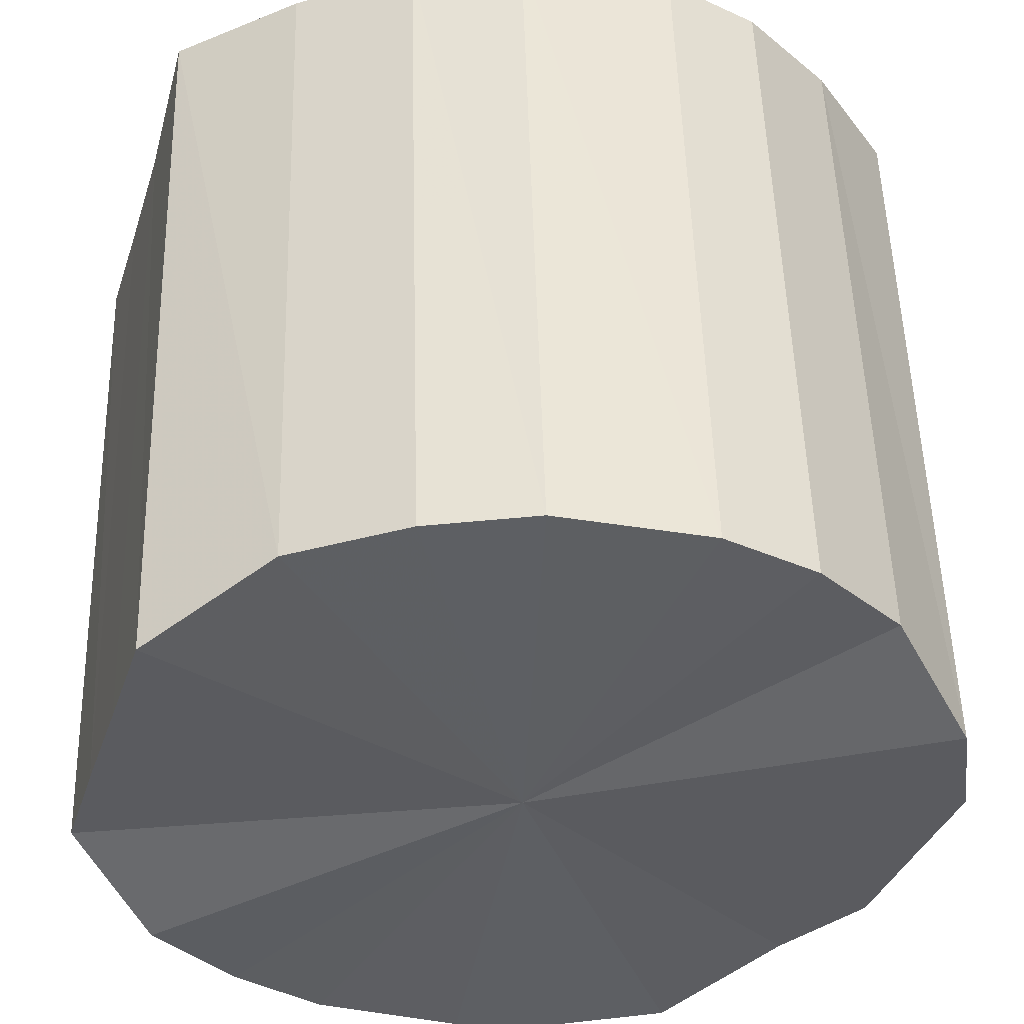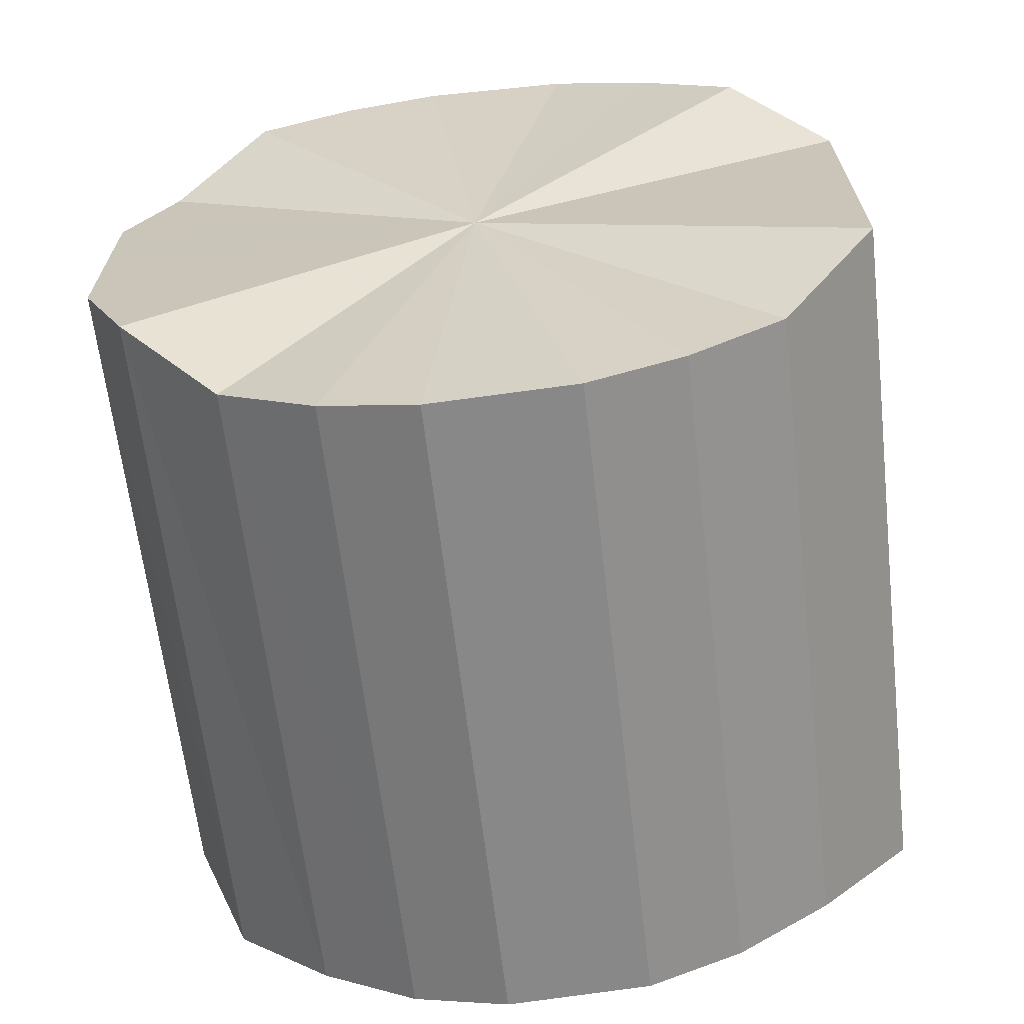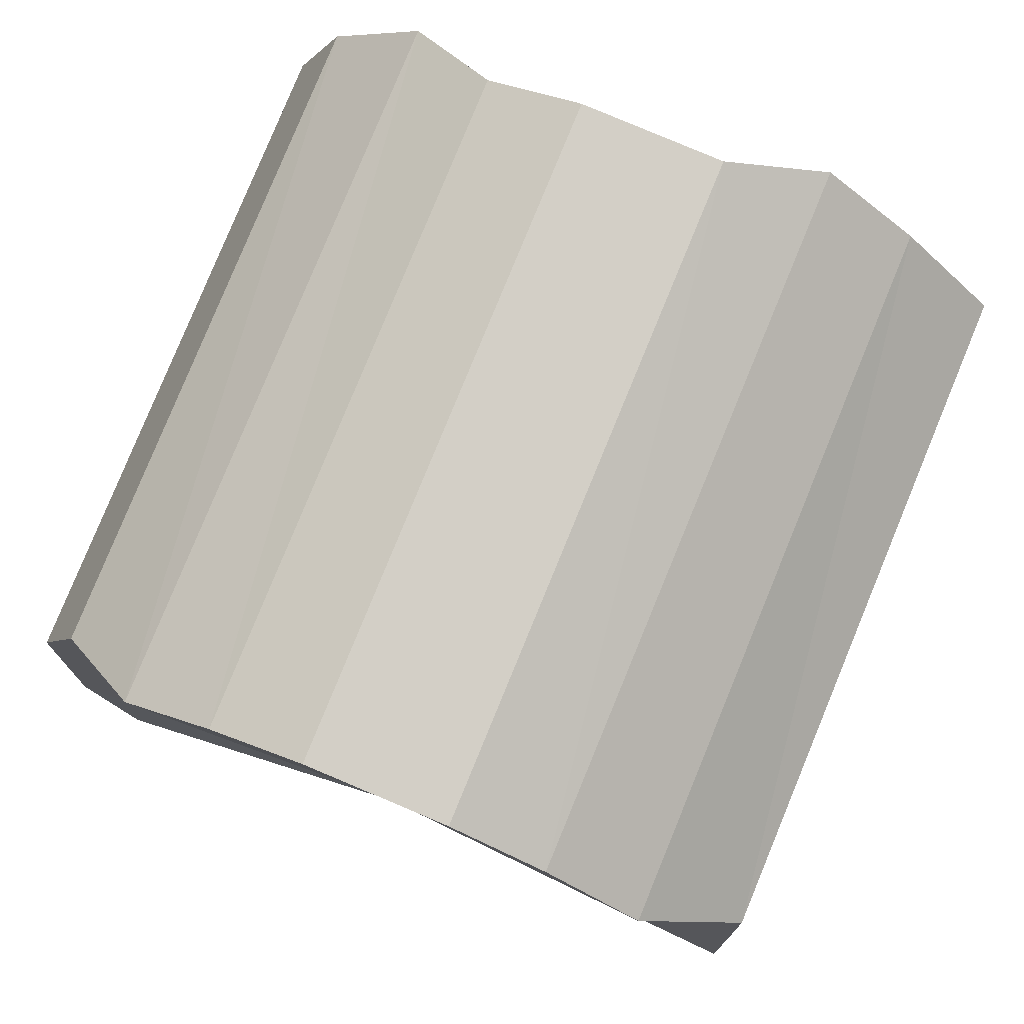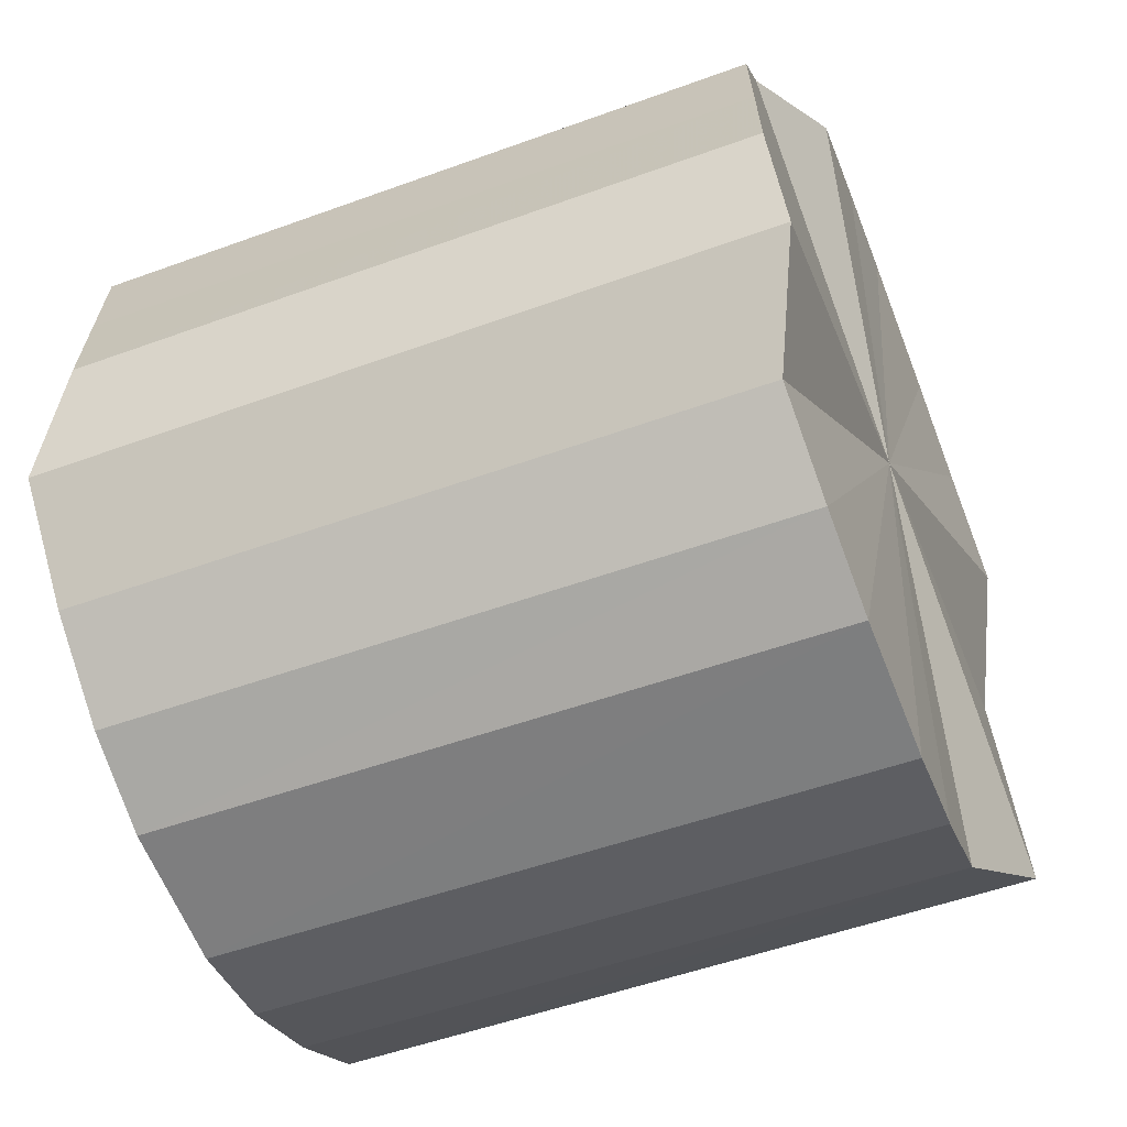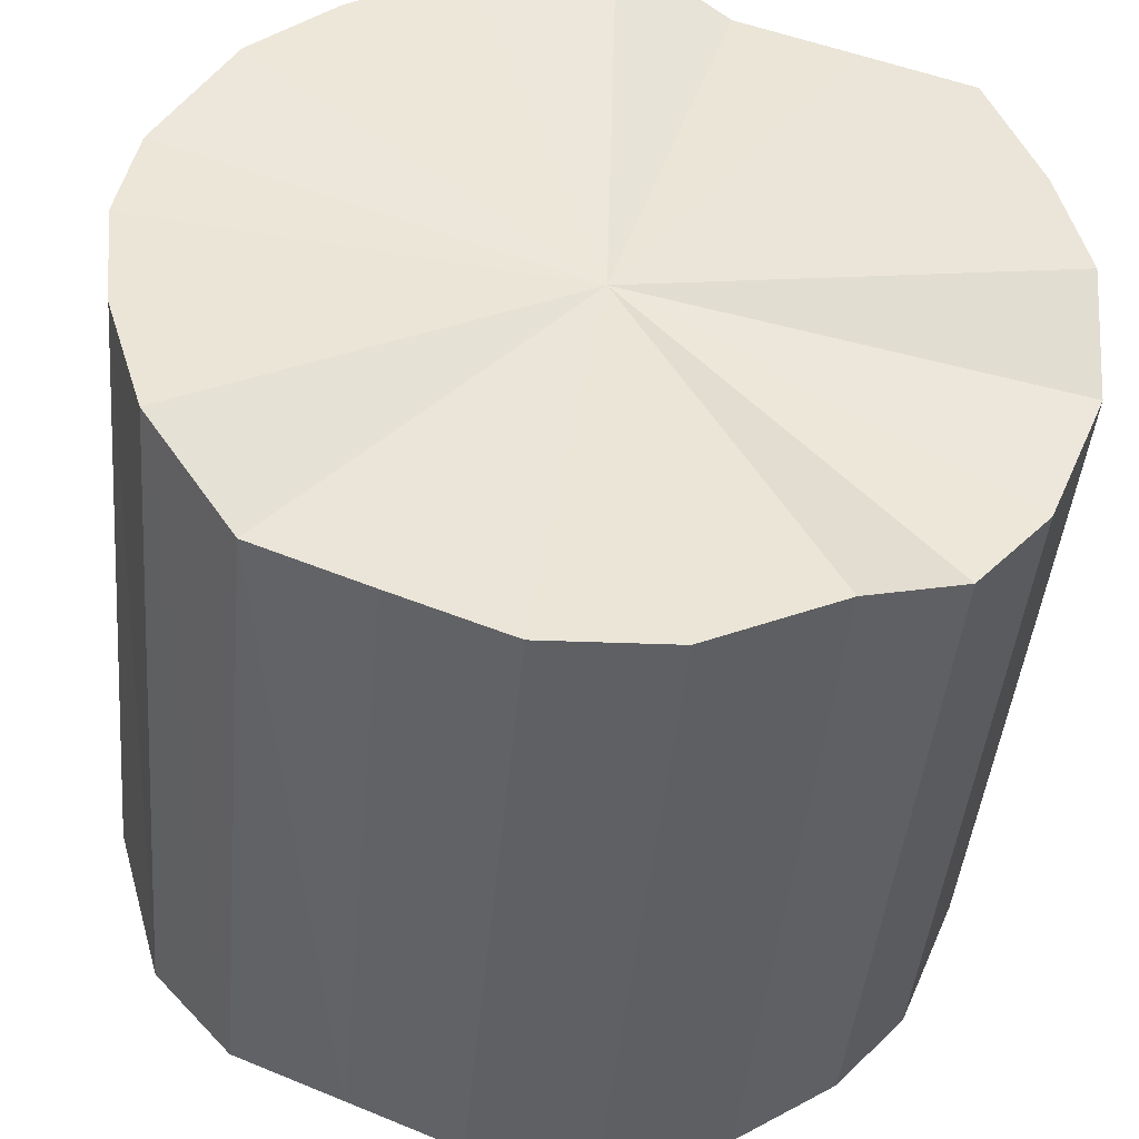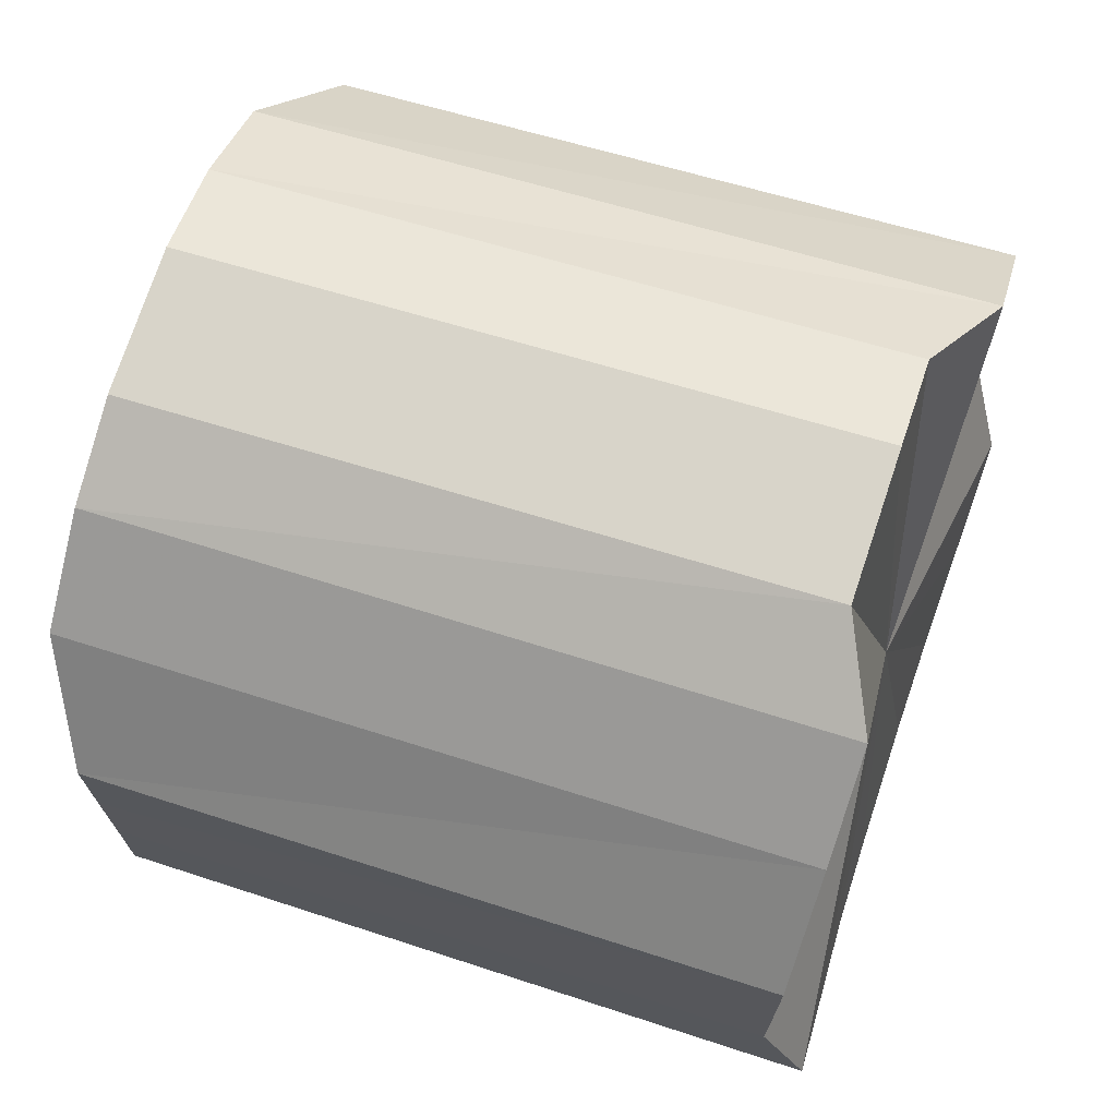
<metadata>
{"format":"obj","ext":"obj","renderer":"f3d","projection":"perspective","resolution":1024,"background":"white","views":[{"elev":-33.2,"azim":163.6,"up":"+Y"},{"elev":-67.8,"azim":6.5,"up":"+Z"},{"elev":74.9,"azim":22.5,"up":"+Z"},{"elev":-65.2,"azim":-68.7,"up":"+Z"},{"elev":44.6,"azim":-64.0,"up":"+Y"},{"elev":71.4,"azim":108.7,"up":"+Z"}]}
</metadata>
<code>
o 25259
v 2230 1882 14.23
v 2230 1882 14.26
v 2230 1882 14.25
v 2230 1882 14.28
v 2230 1882 14.27
v 2230 1882 14.21
v 2230 1882 14.22
v 2230 1882 14.3
v 2230 1882 14.3
v 2230 1882 14.19
v 2230 1882 14.2
v 2230 1882 14.31
v 2230 1882 14.31
v 2230 1882 14.17
v 2230 1882 14.18
v 2230 1882 14.32
v 2230 1882 14.33
v 2230 1882 14.16
v 2230 1882 14.17
v 2230 1882 14.32
v 2230 1882 14.33
v 2230 1882 14.15
v 2230 1882 14.16
v 2230 1882 14.31
v 2230 1882 14.33
v 2230 1882 14.15
v 2230 1882 14.17
v 2230 1882 14.29
v 2230 1882 14.32
v 2230 1882 14.16
v 2230 1882 14.18
v 2230 1882 14.27
v 2230 1882 14.31
v 2230 1882 14.18
v 2230 1882 14.19
v 2230 1882 14.25
v 2230 1882 14.28
v 2230 1882 14.2
v 2230 1882 14.21
v 2230 1882 14.22
v 2230 1882 14.26
v 2230 1882 14.24
v 2230 1882 14.25
v 2230 1882 14.26
v 2230 1882 14.27
v 2230 1882 14.28
v 2230 1882 14.3
v 2230 1882 14.22
v 2230 1882 14.23
v 2230 1882 14.2
v 2230 1882 14.21
v 2230 1882 14.3
v 2230 1882 14.31
v 2230 1882 14.18
v 2230 1882 14.19
v 2230 1882 14.17
v 2230 1882 14.17
v 2230 1882 14.31
v 2230 1882 14.33
v 2230 1882 14.16
v 2230 1882 14.16
v 2230 1882 14.17
v 2230 1882 14.15
v 2230 1882 14.32
v 2230 1882 14.33
v 2230 1882 14.18
v 2230 1882 14.15
v 2230 1882 14.19
v 2230 1882 14.16
v 2230 1882 14.32
v 2230 1882 14.33
v 2230 1882 14.21
v 2230 1882 14.18
v 2230 1882 14.24
v 2230 1882 14.2
v 2230 1882 14.31
v 2230 1882 14.32
v 2230 1882 14.26
v 2230 1882 14.22
v 2230 1882 14.28
v 2230 1882 14.25
v 2230 1882 14.29
v 2230 1882 14.31
v 2230 1882 14.27
v 2230 1882 14.23
v 2230 1882 14.26
v 2230 1882 14.23
v 2230 1882 14.28
v 2230 1882 14.21
v 2230 1882 14.3
v 2230 1882 14.19
v 2230 1882 14.31
v 2230 1882 14.17
v 2230 1882 14.32
v 2230 1882 14.16
v 2230 1882 14.32
v 2230 1882 14.15
v 2230 1882 14.31
v 2230 1882 14.15
v 2230 1882 14.29
v 2230 1882 14.16
v 2230 1882 14.27
v 2230 1882 14.18
v 2230 1882 14.25
v 2230 1882 14.2
v 2230 1882 14.22
v 2230 1882 14.25
v 2230 1882 14.25
v 2230 1882 14.27
v 2230 1882 14.22
v 2230 1882 14.3
v 2230 1882 14.2
v 2230 1882 14.31
v 2230 1882 14.18
v 2230 1882 14.33
v 2230 1882 14.17
v 2230 1882 14.33
v 2230 1882 14.16
v 2230 1882 14.33
v 2230 1882 14.17
v 2230 1882 14.32
v 2230 1882 14.18
v 2230 1882 14.31
v 2230 1882 14.19
v 2230 1882 14.28
v 2230 1882 14.21
v 2230 1882 14.26
v 2230 1882 14.24
f 1 2 3
f 2 4 5
f 6 1 7
f 4 8 9
f 10 6 11
f 8 12 13
f 14 10 15
f 12 16 17
f 18 14 19
f 16 20 21
f 22 18 23
f 20 24 25
f 26 22 27
f 24 28 29
f 30 26 31
f 28 32 33
f 34 30 35
f 32 36 37
f 38 34 39
f 36 40 41
f 40 38 42
f 43 44 45
f 45 46 47
f 48 49 43
f 50 51 48
f 47 52 53
f 54 55 50
f 56 57 54
f 53 58 59
f 60 61 56
f 62 63 60
f 59 64 65
f 66 67 62
f 68 69 66
f 65 70 71
f 72 73 68
f 74 75 72
f 71 76 77
f 78 79 74
f 80 81 78
f 77 82 83
f 83 84 80
f 85 86 87
f 85 88 86
f 85 87 89
f 85 90 88
f 85 89 91
f 85 92 90
f 85 91 93
f 85 94 92
f 85 93 95
f 85 96 94
f 85 95 97
f 85 98 96
f 85 97 99
f 85 100 98
f 85 99 101
f 85 102 100
f 85 101 103
f 85 104 102
f 85 103 105
f 85 106 104
f 85 105 106
f 107 108 109
f 107 110 108
f 107 109 111
f 107 112 110
f 107 111 113
f 107 114 112
f 107 113 115
f 107 116 114
f 107 115 117
f 107 118 116
f 107 117 119
f 107 120 118
f 107 119 121
f 107 122 120
f 107 121 123
f 107 124 122
f 107 123 125
f 107 126 124
f 107 125 127
f 107 128 126
f 107 127 128

</code>
